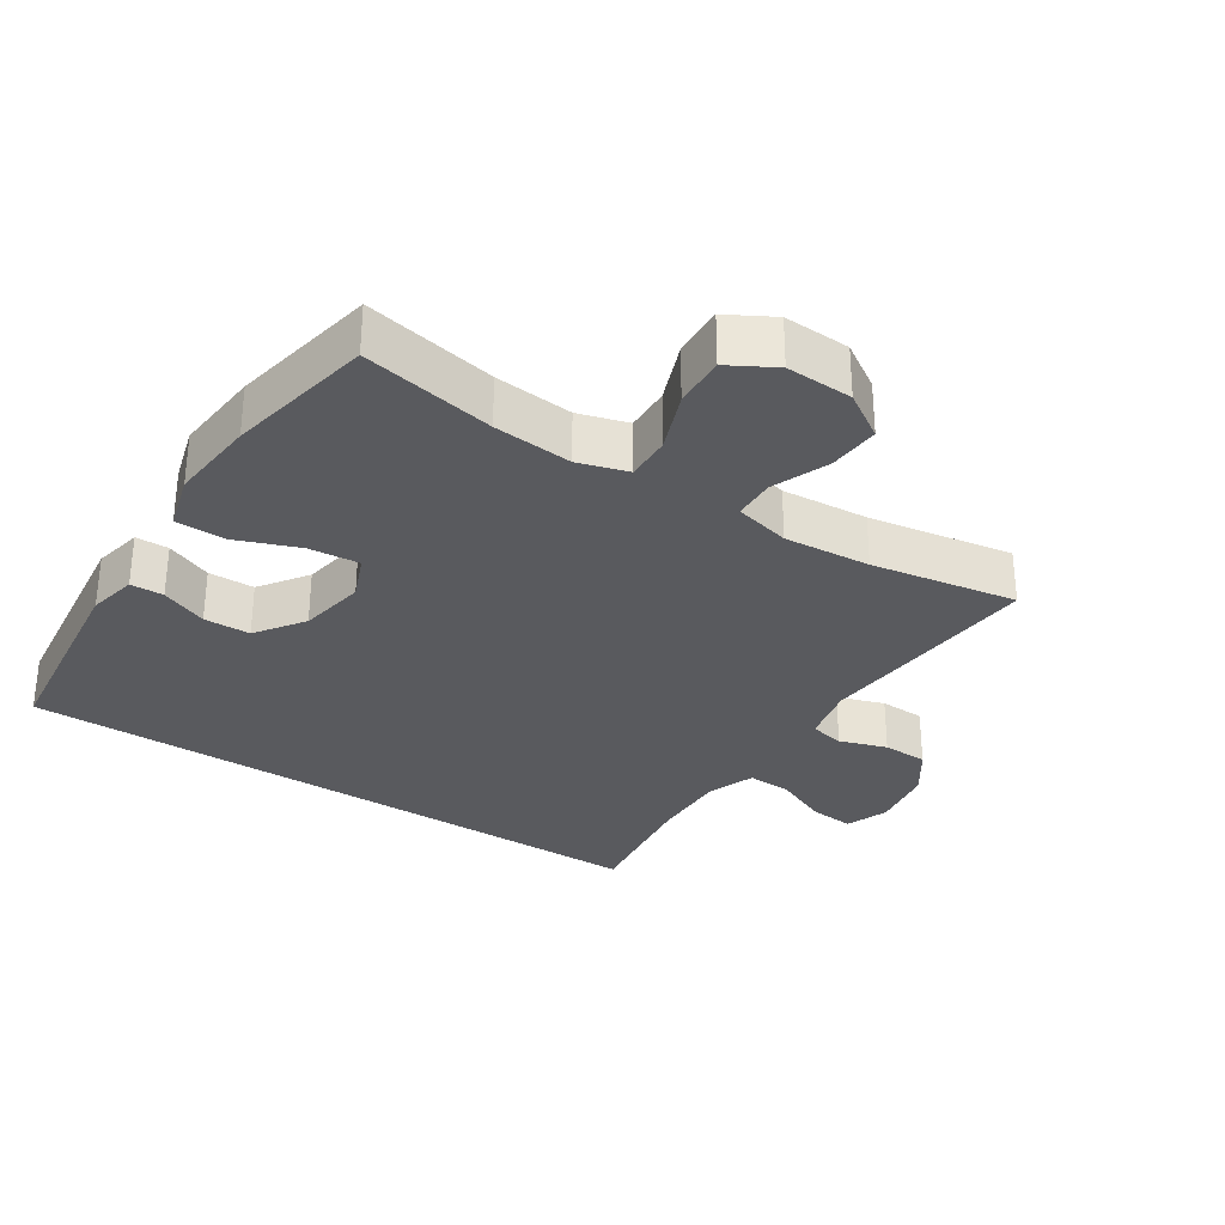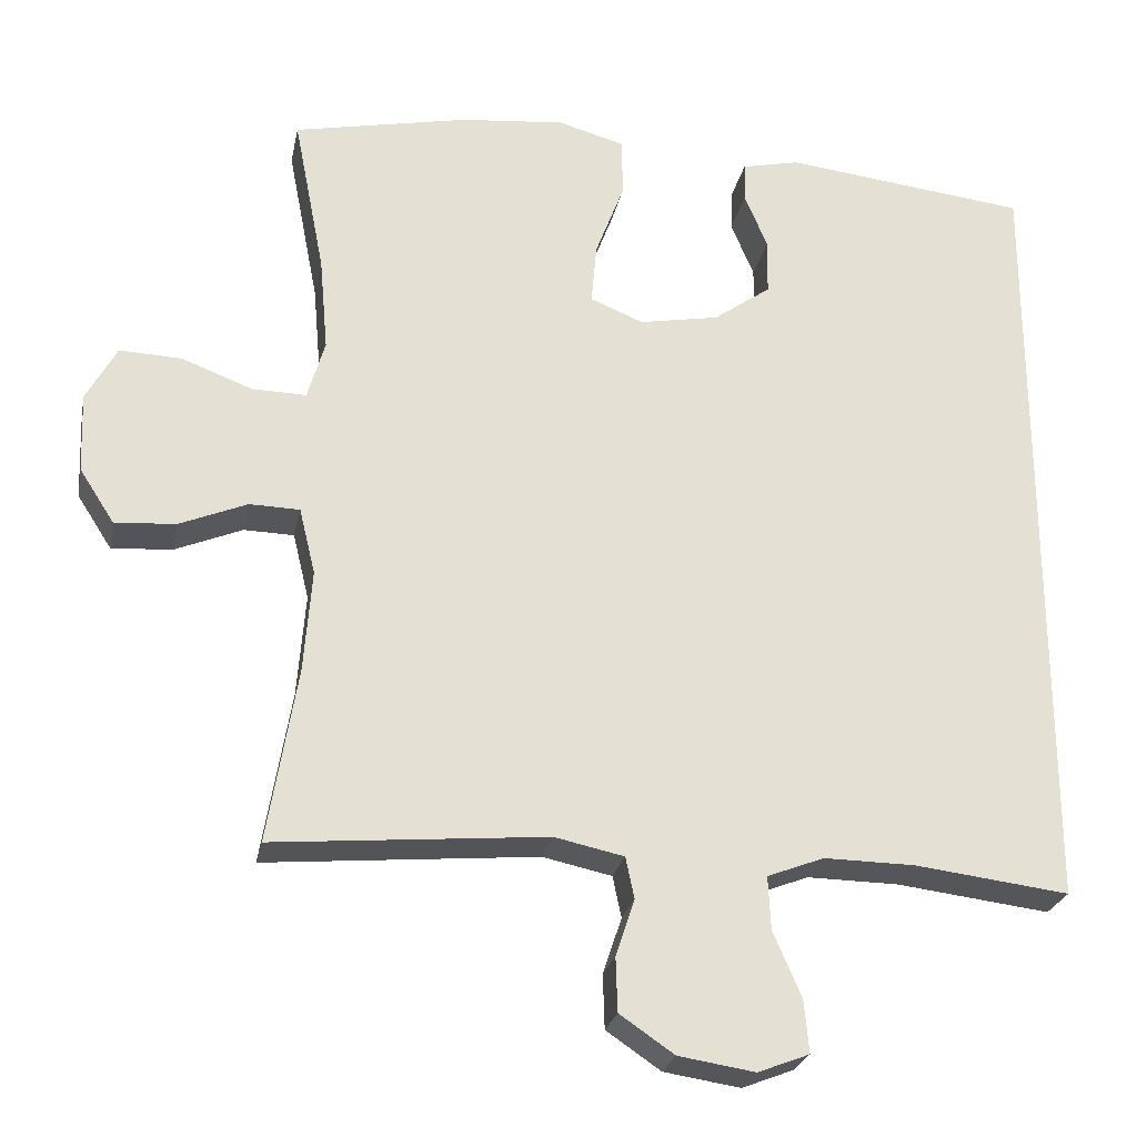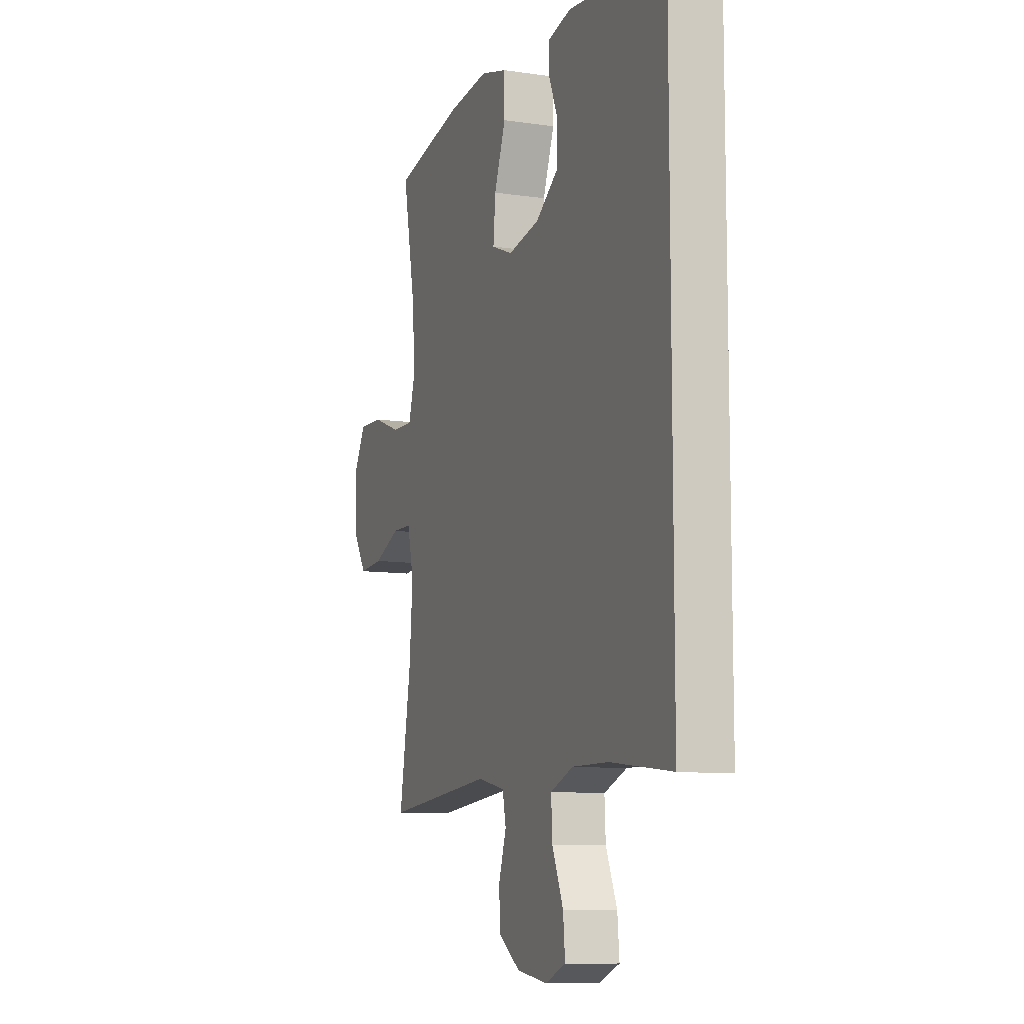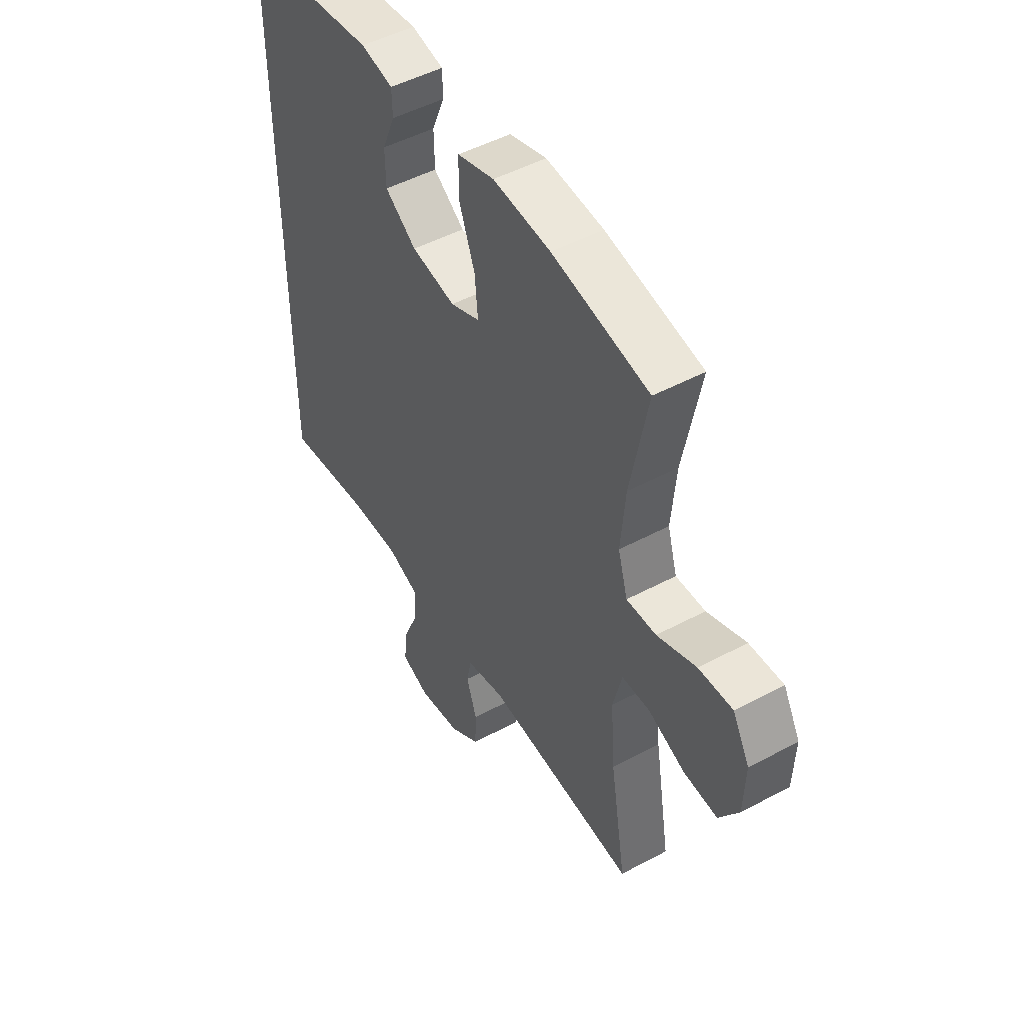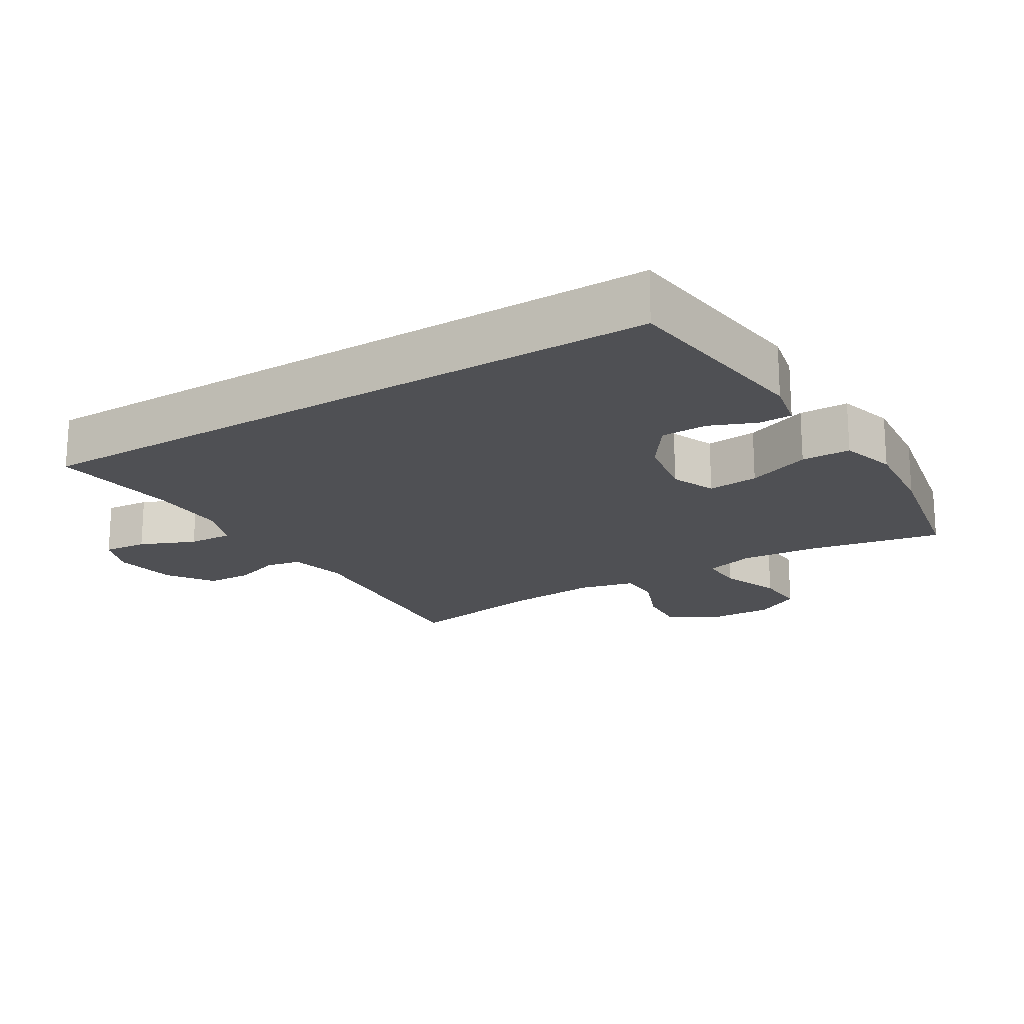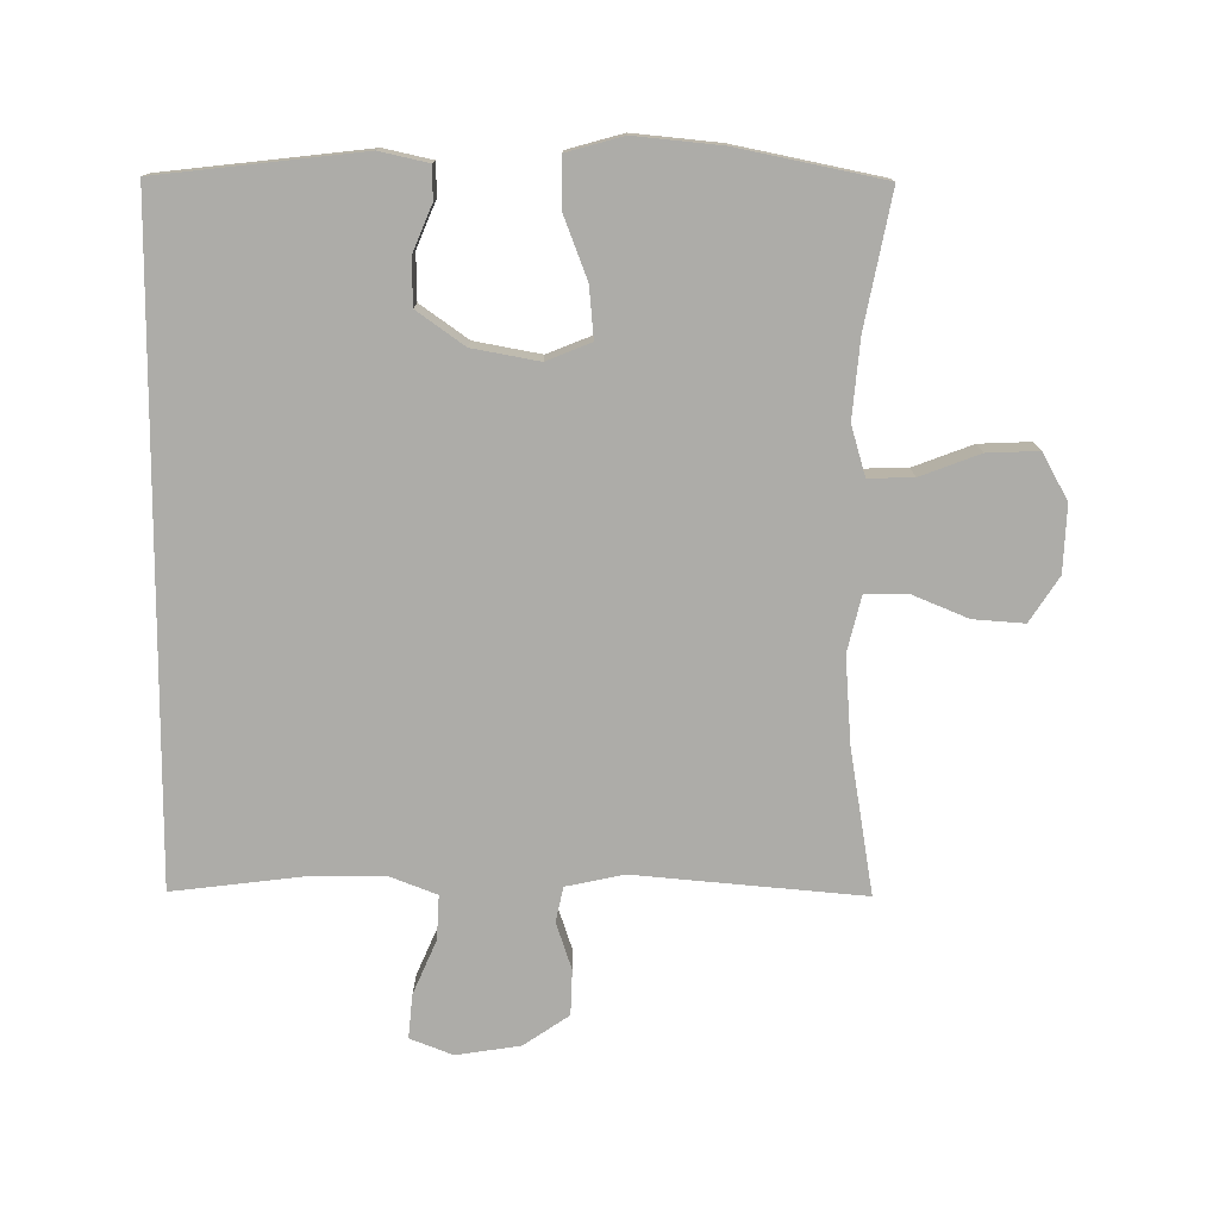
<metadata>
{"format":"obj","ext":"obj","renderer":"f3d","projection":"perspective","resolution":1024,"background":"white","views":[{"elev":-31.3,"azim":57.0,"up":"+Y"},{"elev":-25.0,"azim":168.9,"up":"+Z"},{"elev":-9.8,"azim":-111.0,"up":"+Z"},{"elev":48.9,"azim":59.2,"up":"+Z"},{"elev":-19.1,"azim":-58.3,"up":"+Y"},{"elev":-76.6,"azim":-0.4,"up":"+Y"}]}
</metadata>
<code>
o path26
v 0.437 0.0375 -0.2532
v 0.4267 0.0375 -0.1209
v 0.4473 0.0375 -0.03578
v 0.5115 0.0375 -0.03415
v 0.5977 0.0375 -0.06963
v 0.6759 0.0375 -0.07533
v 0.7205 0.0375 -0.00613
v 0.7244 0.0375 0.09578
v 0.6851 0.0375 0.1664
v 0.6062 0.0375 0.1631
v 0.5153 0.0375 0.1286
v 0.4465 0.0375 0.127
v 0.4241 0.0375 0.2029
v 0.4348 0.0375 0.3233
v 0.4744 0.0375 0.5265
v 0.2505 0.0375 0.5719
v 0.1172 0.0375 0.5848
v 0.03182 0.0375 0.5609
v 0.03087 0.0375 0.4858
v 0.06772 0.0375 0.3891
v 0.07495 0.0375 0.311
v 0.006879 0.0375 0.2833
v -0.09513 0.0375 0.3019
v -0.168 0.0375 0.3537
v -0.1694 0.0375 0.4246
v -0.1399 0.0375 0.4955
v -0.141 0.0375 0.5462
v -0.2154 0.0375 0.5626
v -0.5273 0.0375 0.5265
v -0.5273 0.0375 -0.4754
v -0.33 0.0375 -0.4512
v -0.2135 0.0375 -0.4495
v -0.1407 0.0375 -0.4775
v -0.1441 0.0375 -0.5451
v -0.1802 0.0375 -0.6288
v -0.1864 0.0375 -0.696
v -0.1209 0.0375 -0.7214
v -0.02312 0.0375 -0.7062
v 0.04675 0.0375 -0.6587
v 0.04899 0.0375 -0.5893
v 0.0249 0.0375 -0.5172
v 0.03606 0.0375 -0.464
v 0.1248 0.0375 -0.4449
v 0.4744 0.0375 -0.4754
v 0.437 -0.0375 -0.2532
v 0.4267 -0.0375 -0.1209
v 0.4473 -0.0375 -0.03578
v 0.5115 -0.0375 -0.03415
v 0.5977 -0.0375 -0.06963
v 0.6759 -0.0375 -0.07533
v 0.7205 -0.0375 -0.00613
v 0.7244 -0.0375 0.09578
v 0.6851 -0.0375 0.1664
v 0.6062 -0.0375 0.1631
v 0.5153 -0.0375 0.1286
v 0.4465 -0.0375 0.127
v 0.4241 -0.0375 0.2029
v 0.4348 -0.0375 0.3233
v 0.4744 -0.0375 0.5265
v 0.2505 -0.0375 0.5719
v 0.1172 -0.0375 0.5848
v 0.03182 -0.0375 0.5609
v 0.03087 -0.0375 0.4858
v 0.06772 -0.0375 0.3891
v 0.07495 -0.0375 0.311
v 0.006879 -0.0375 0.2833
v -0.09513 -0.0375 0.3019
v -0.168 -0.0375 0.3537
v -0.1694 -0.0375 0.4246
v -0.1399 -0.0375 0.4955
v -0.141 -0.0375 0.5462
v -0.2154 -0.0375 0.5626
v -0.5273 -0.0375 0.5265
v -0.5273 -0.0375 -0.4754
v -0.33 -0.0375 -0.4512
v -0.2135 -0.0375 -0.4495
v -0.1407 -0.0375 -0.4775
v -0.1441 -0.0375 -0.5451
v -0.1802 -0.0375 -0.6288
v -0.1864 -0.0375 -0.696
v -0.1209 -0.0375 -0.7214
v -0.02312 -0.0375 -0.7062
v 0.04675 -0.0375 -0.6587
v 0.04899 -0.0375 -0.5893
v 0.0249 -0.0375 -0.5172
v 0.03606 -0.0375 -0.464
v 0.1248 -0.0375 -0.4449
v 0.4744 -0.0375 -0.4754
v -0.5273 0.0375 0.5265
v -0.5273 0.0375 0.5265
v -0.5273 0.0375 -0.4754
v -0.5273 0.0375 -0.4754
v -0.33 0.0375 -0.4512
v -0.2154 0.0375 0.5626
v -0.2135 0.0375 -0.4495
v -0.141 0.0375 0.5462
v -0.141 0.0375 0.5462
v -0.168 0.0375 0.3537
v -0.1694 0.0375 0.4246
v -0.1407 0.0375 -0.4775
v -0.1407 0.0375 -0.4775
v -0.1802 0.0375 -0.6288
v -0.1864 0.0375 -0.696
v -0.1864 0.0375 -0.696
v -0.1209 0.0375 -0.7214
v -0.1441 0.0375 -0.5451
v -0.1399 0.0375 0.4955
v -0.09513 0.0375 0.3019
v -0.02312 0.0375 -0.7062
v 0.006879 0.0375 0.2833
v 0.04675 0.0375 -0.6587
v 0.07495 0.0375 0.311
v 0.07495 0.0375 0.311
v 0.0249 0.0375 -0.5172
v 0.03606 0.0375 -0.464
v 0.03606 0.0375 -0.464
v 0.04899 0.0375 -0.5893
v 0.03182 0.0375 0.5609
v 0.03182 0.0375 0.5609
v 0.03087 0.0375 0.4858
v 0.06772 0.0375 0.3891
v 0.1172 0.0375 0.5848
v 0.1248 0.0375 -0.4449
v 0.2505 0.0375 0.5719
v 0.4744 0.0375 0.5265
v 0.4744 0.0375 0.5265
v 0.4241 0.0375 0.2029
v 0.4348 0.0375 0.3233
v 0.4465 0.0375 0.127
v 0.4465 0.0375 0.127
v 0.4267 0.0375 -0.1209
v 0.4473 0.0375 -0.03578
v 0.4473 0.0375 -0.03578
v 0.437 0.0375 -0.2532
v 0.5153 0.0375 0.1286
v 0.5115 0.0375 -0.03415
v 0.4744 0.0375 -0.4754
v 0.4744 0.0375 -0.4754
v 0.5977 0.0375 -0.06963
v 0.6062 0.0375 0.1631
v 0.6759 0.0375 -0.07533
v 0.6759 0.0375 -0.07533
v 0.6851 0.0375 0.1664
v 0.6851 0.0375 0.1664
v 0.7205 0.0375 -0.00613
v 0.7244 0.0375 0.09578
v -0.5273 -0.0375 0.5265
v -0.5273 -0.0375 0.5265
v -0.5273 -0.0375 -0.4754
v -0.5273 -0.0375 -0.4754
v -0.33 -0.0375 -0.4512
v -0.2154 -0.0375 0.5626
v -0.2135 -0.0375 -0.4495
v -0.141 -0.0375 0.5462
v -0.141 -0.0375 0.5462
v -0.168 -0.0375 0.3537
v -0.1694 -0.0375 0.4246
v -0.1407 -0.0375 -0.4775
v -0.1407 -0.0375 -0.4775
v -0.1802 -0.0375 -0.6288
v -0.1864 -0.0375 -0.696
v -0.1864 -0.0375 -0.696
v -0.1209 -0.0375 -0.7214
v -0.1441 -0.0375 -0.5451
v -0.1399 -0.0375 0.4955
v -0.09513 -0.0375 0.3019
v -0.02312 -0.0375 -0.7062
v 0.006879 -0.0375 0.2833
v 0.04675 -0.0375 -0.6587
v 0.07495 -0.0375 0.311
v 0.07495 -0.0375 0.311
v 0.0249 -0.0375 -0.5172
v 0.03606 -0.0375 -0.464
v 0.03606 -0.0375 -0.464
v 0.04899 -0.0375 -0.5893
v 0.03182 -0.0375 0.5609
v 0.03182 -0.0375 0.5609
v 0.03087 -0.0375 0.4858
v 0.06772 -0.0375 0.3891
v 0.1172 -0.0375 0.5848
v 0.1248 -0.0375 -0.4449
v 0.2505 -0.0375 0.5719
v 0.4744 -0.0375 0.5265
v 0.4744 -0.0375 0.5265
v 0.4241 -0.0375 0.2029
v 0.4348 -0.0375 0.3233
v 0.4465 -0.0375 0.127
v 0.4465 -0.0375 0.127
v 0.4267 -0.0375 -0.1209
v 0.4473 -0.0375 -0.03578
v 0.4473 -0.0375 -0.03578
v 0.437 -0.0375 -0.2532
v 0.5153 -0.0375 0.1286
v 0.5115 -0.0375 -0.03415
v 0.4744 -0.0375 -0.4754
v 0.4744 -0.0375 -0.4754
v 0.5977 -0.0375 -0.06963
v 0.6062 -0.0375 0.1631
v 0.6759 -0.0375 -0.07533
v 0.6759 -0.0375 -0.07533
v 0.6851 -0.0375 0.1664
v 0.6851 -0.0375 0.1664
v 0.7205 -0.0375 -0.00613
v 0.7244 -0.0375 0.09578
f 199 203 197
f 182 186 183
f 152 165 154
f 192 181 195
f 193 197 198
f 157 165 152
f 147 157 152
f 153 168 166
f 181 189 168
f 153 166 151
f 170 190 187
f 158 172 173
f 170 186 179
f 166 156 151
f 169 175 167
f 149 156 147
f 151 156 149
f 178 180 176
f 182 179 186
f 179 182 180
f 173 181 168
f 175 164 167
f 192 189 181
f 158 173 153
f 179 180 178
f 160 167 164
f 153 173 168
f 175 172 164
f 164 172 158
f 161 163 160
f 168 190 170
f 185 170 187
f 198 203 204
f 163 167 160
f 186 170 185
f 147 156 157
f 189 190 168
f 190 194 187
f 198 204 201
f 197 193 194
f 197 203 198
f 187 194 193
f 90 92 150 148
f 30 31 75 74
f 28 29 73 72
f 31 32 76 75
f 97 28 72 155
f 24 25 69 68
f 32 101 159 76
f 35 104 162 79
f 36 37 81 80
f 34 35 79 78
f 26 27 71 70
f 25 26 70 69
f 23 24 68 67
f 33 34 78 77
f 37 38 82 81
f 22 23 67 66
f 38 39 83 82
f 113 22 66 171
f 41 116 174 85
f 40 41 85 84
f 39 40 84 83
f 119 19 63 177
f 19 20 64 63
f 17 18 62 61
f 42 43 87 86
f 20 21 65 64
f 16 17 61 60
f 126 16 60 184
f 13 14 58 57
f 130 13 57 188
f 2 133 191 46
f 1 2 46 45
f 11 12 56 55
f 3 4 48 47
f 138 1 45 196
f 43 44 88 87
f 14 15 59 58
f 4 5 49 48
f 10 11 55 54
f 5 142 200 49
f 144 10 54 202
f 6 7 51 50
f 8 9 53 52
f 7 8 52 51
f 141 139 145
f 124 125 128
f 94 96 107
f 134 137 123
f 135 140 139
f 99 94 107
f 89 94 99
f 95 108 110
f 123 110 131
f 95 93 108
f 112 129 132
f 100 115 114
f 112 121 128
f 108 93 98
f 111 109 117
f 91 89 98
f 93 91 98
f 120 118 122
f 124 128 121
f 121 122 124
f 115 110 123
f 117 109 106
f 134 123 131
f 100 95 115
f 121 120 122
f 102 106 109
f 95 110 115
f 117 106 114
f 106 100 114
f 103 102 105
f 110 112 132
f 127 129 112
f 140 146 145
f 105 102 109
f 128 127 112
f 89 99 98
f 131 110 132
f 132 129 136
f 140 143 146
f 139 136 135
f 139 140 145
f 129 135 136

</code>
